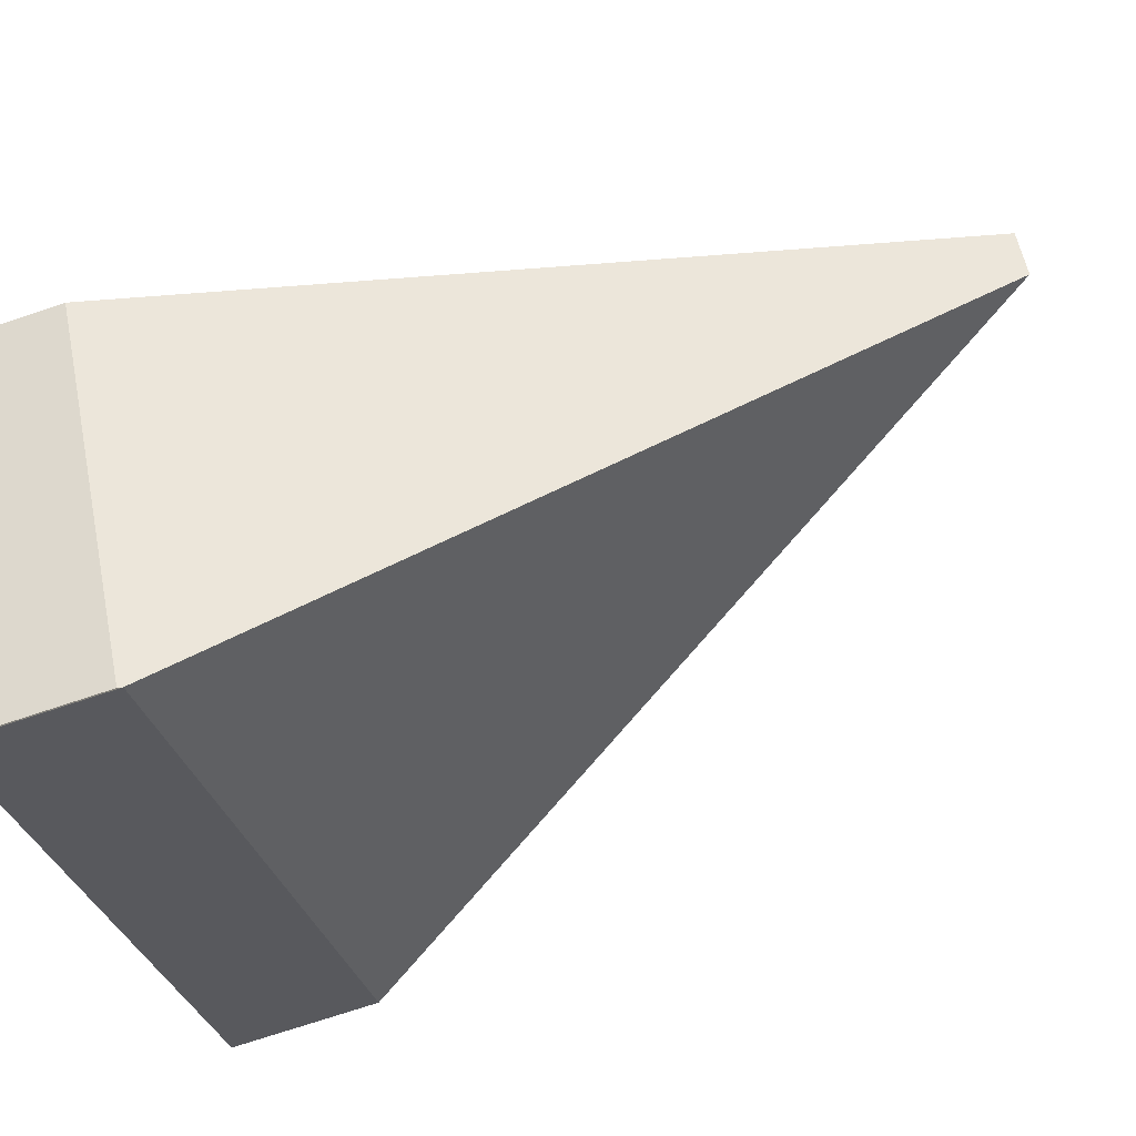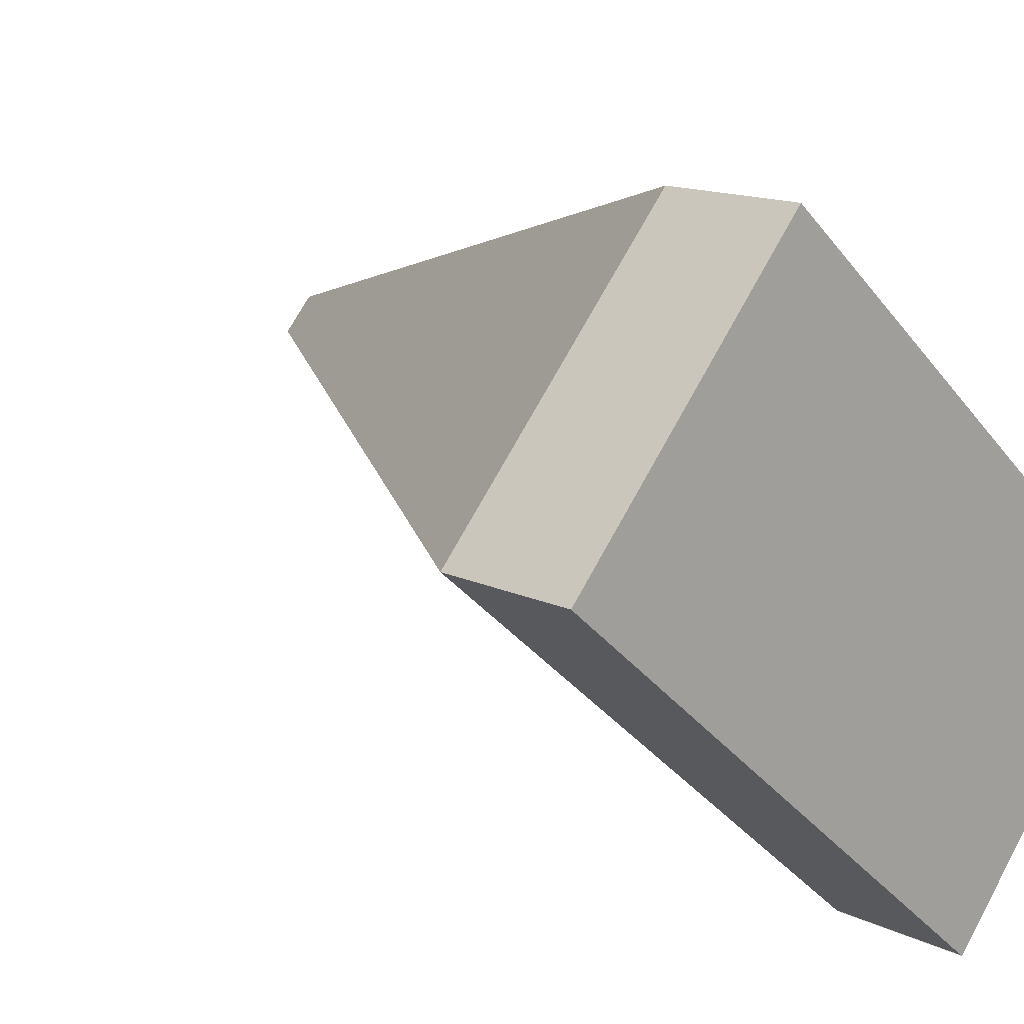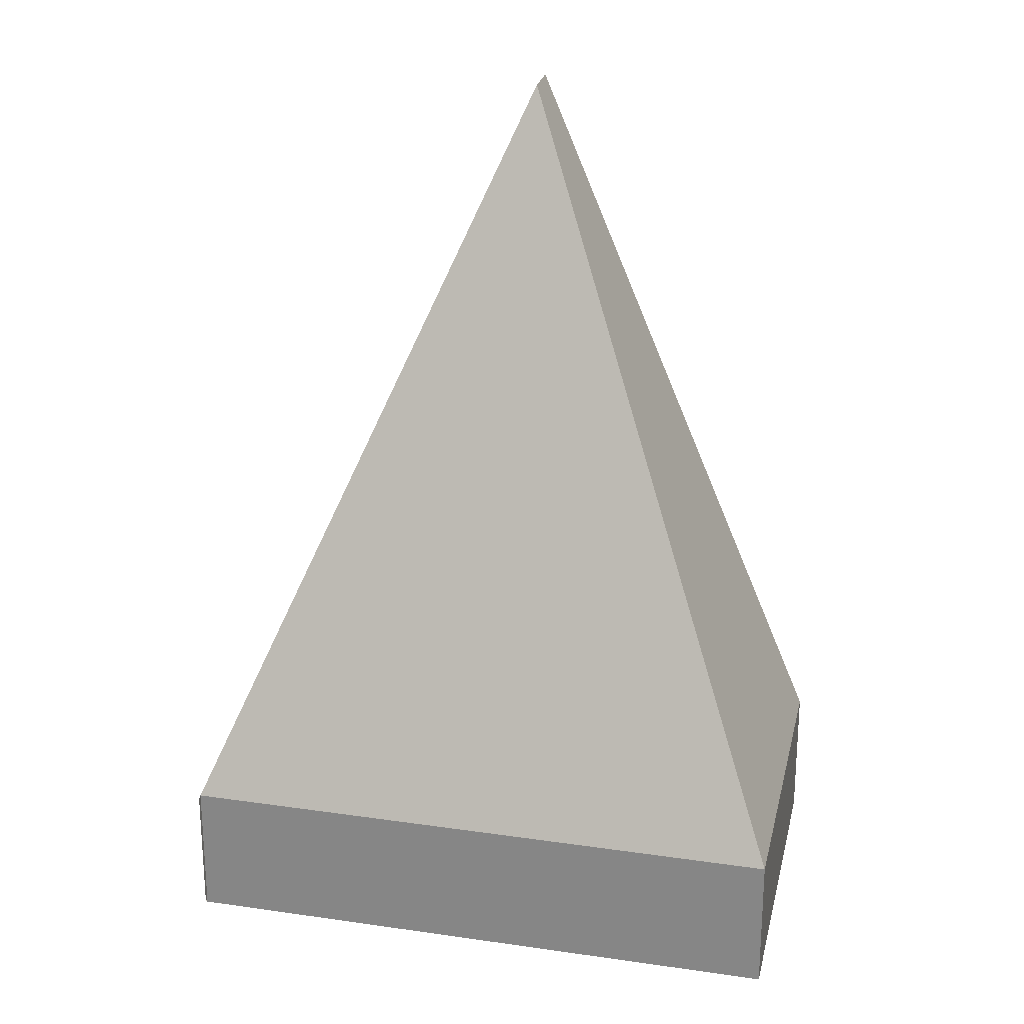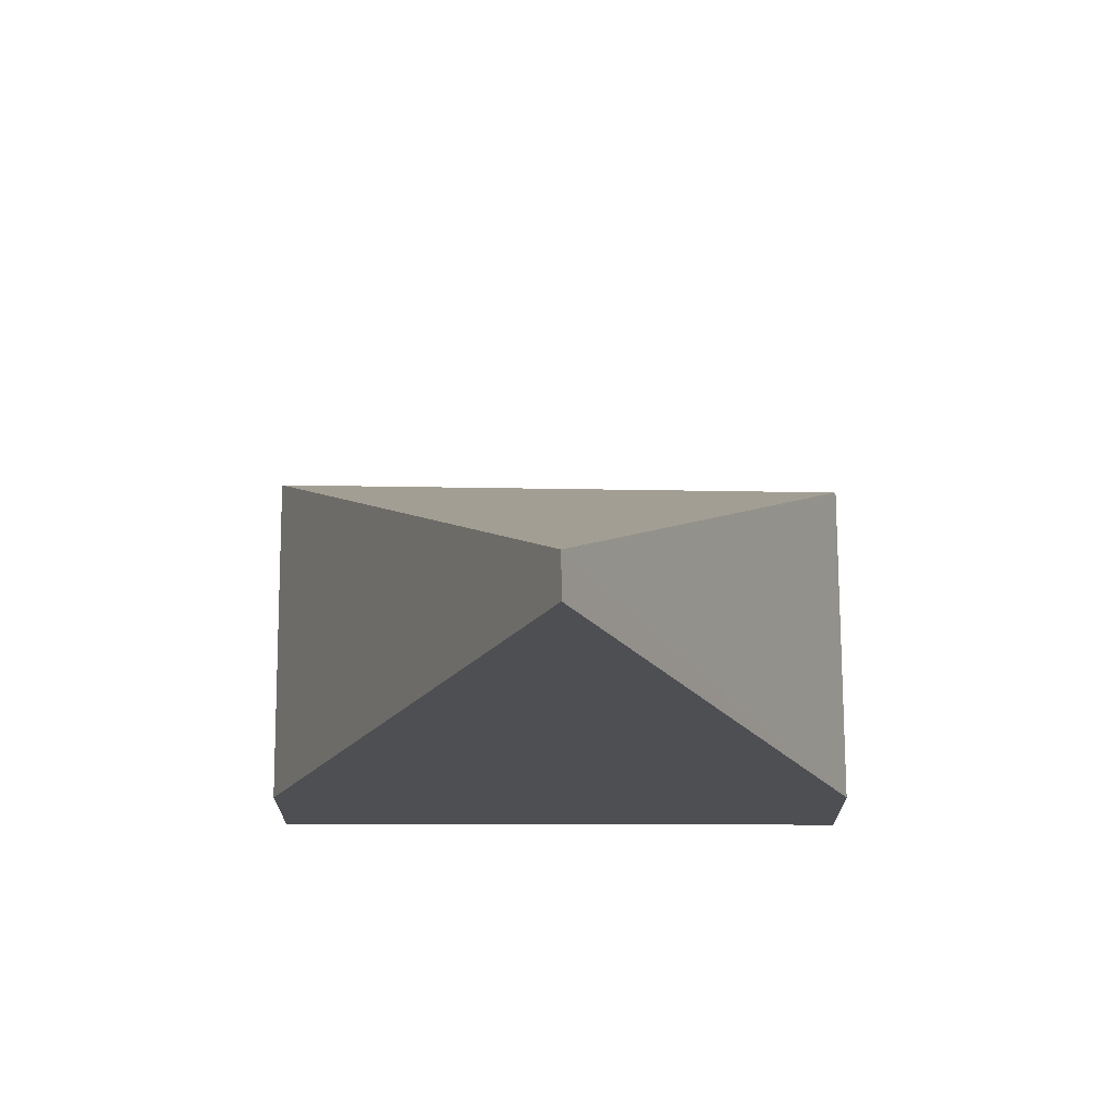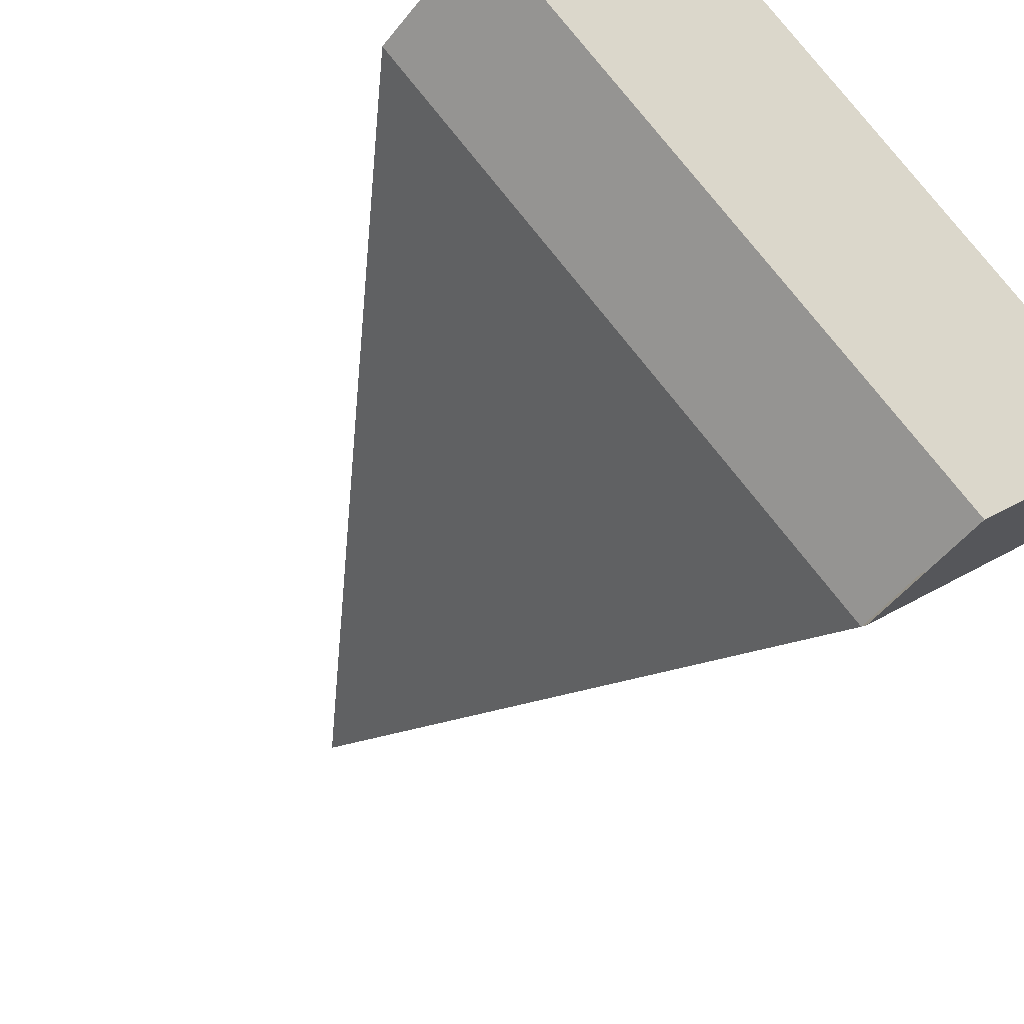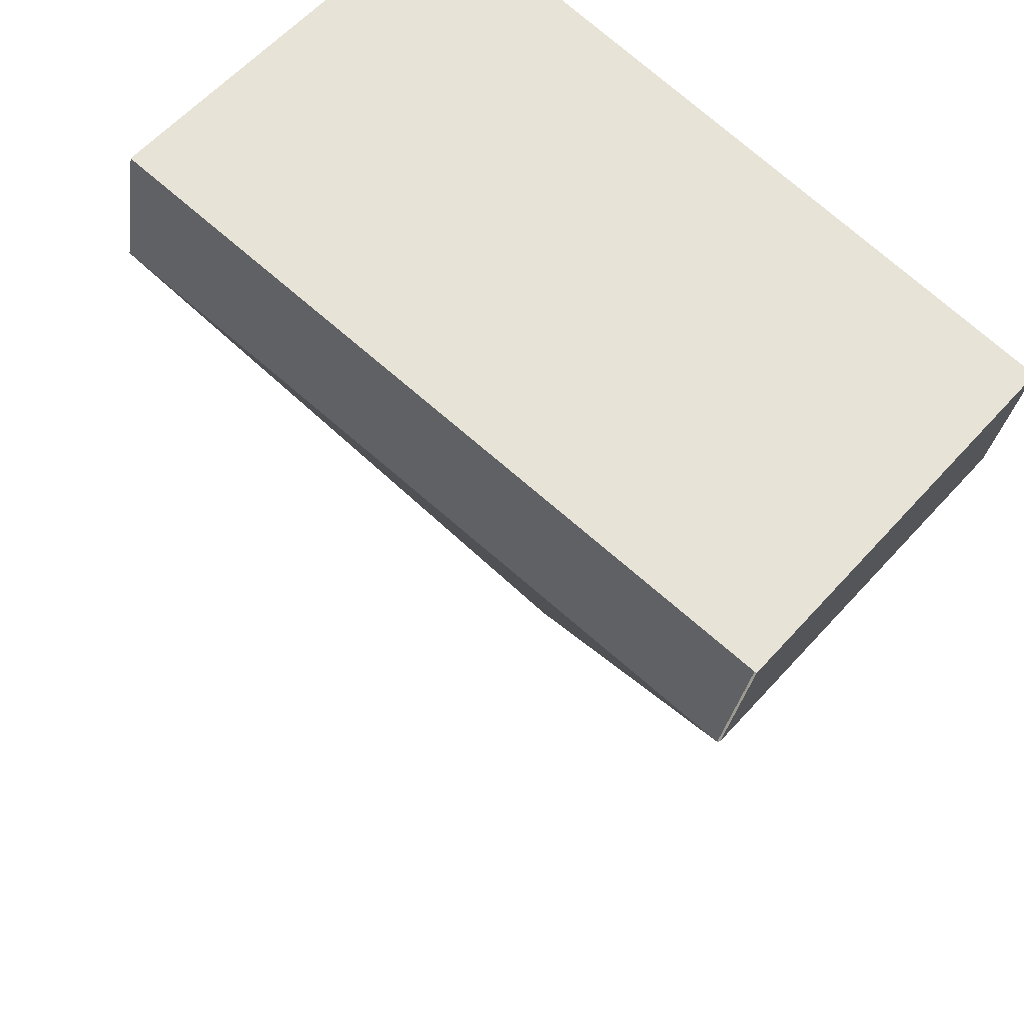
<metadata>
{"format":"obj","ext":"obj","renderer":"f3d","projection":"perspective","resolution":1024,"background":"white","views":[{"elev":-71.8,"azim":108.6,"up":"+Z"},{"elev":14.0,"azim":-43.3,"up":"+Z"},{"elev":25.1,"azim":-126.2,"up":"+Y"},{"elev":72.1,"azim":41.2,"up":"+Y"},{"elev":-49.7,"azim":-36.5,"up":"+Z"},{"elev":-26.3,"azim":-7.4,"up":"+Z"}]}
</metadata>
<code>
v  8.474 1.708 -1.679
v  5.323 10.46 0.372
v  5.674 10.46 0.768
v  5.705 1.621 -4.852
v  5.688 1.674 -4.837
v  2.864 1.674 3.224
v  0 1.674 1.025e-16
v  5.688 2.962e-16 -4.837
v  0 0 0
v  2.864 -1.974e-16 3.224
v  5.674 -4.703e-17 0.768
v  8.474 1.028e-16 -1.679
v  5.705 2.971e-16 -4.852
g defaultobject
f 1 2 3
f 2 1 4
f 2 4 5
f 2 6 3
f 6 2 7
f 2 5 7
f 8 7 5
f 7 8 9
f 9 6 7
f 6 9 10
f 6 1 3
f 1 6 10
f 1 10 11
f 1 11 12
f 12 4 1
f 4 12 13
f 12 8 13
f 8 12 11
f 8 11 10
f 10 9 8

</code>
